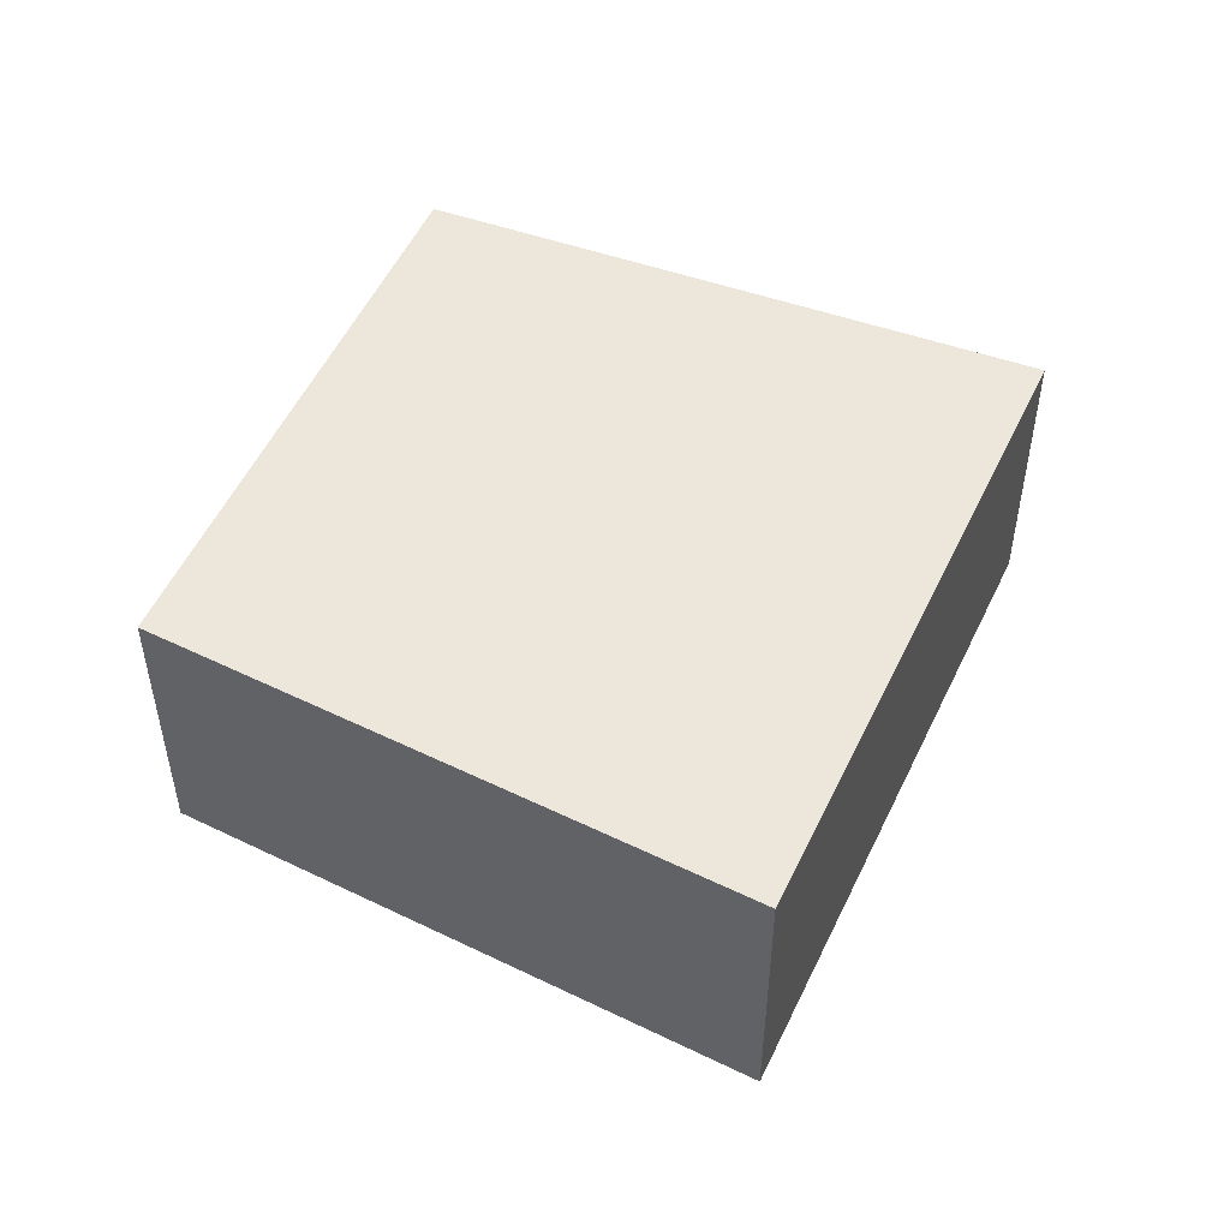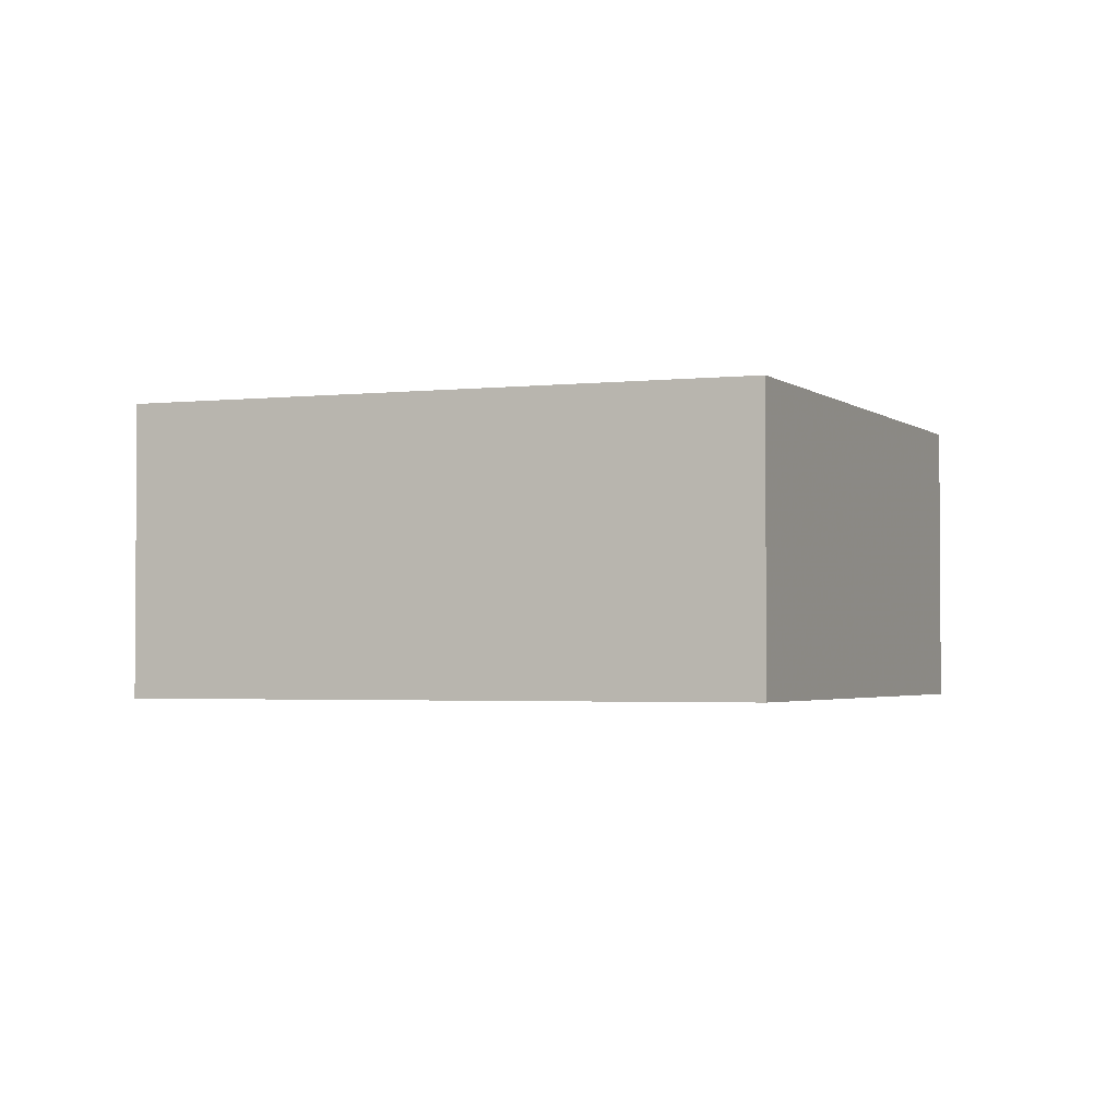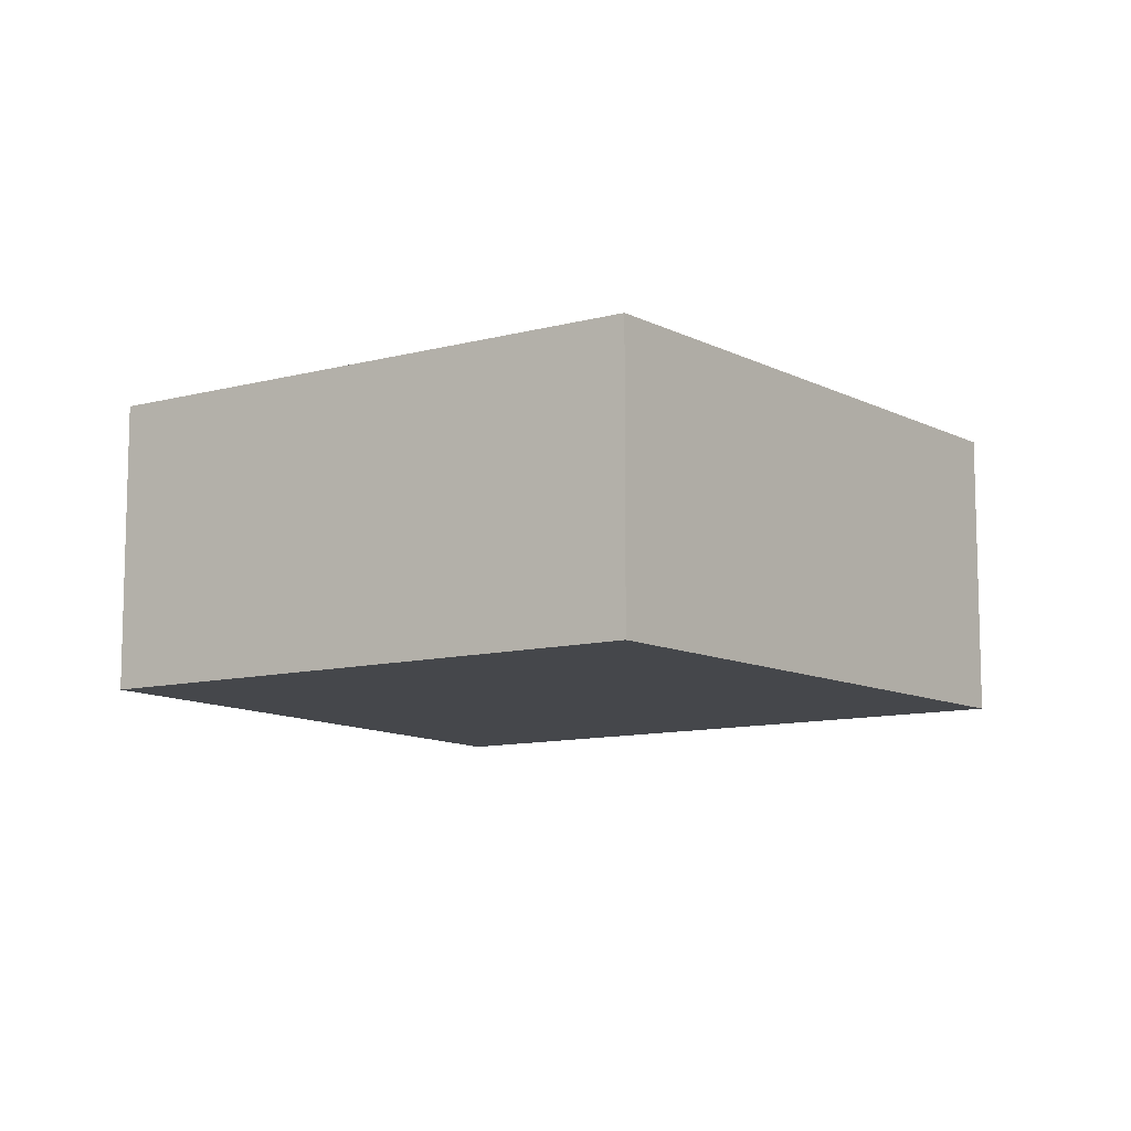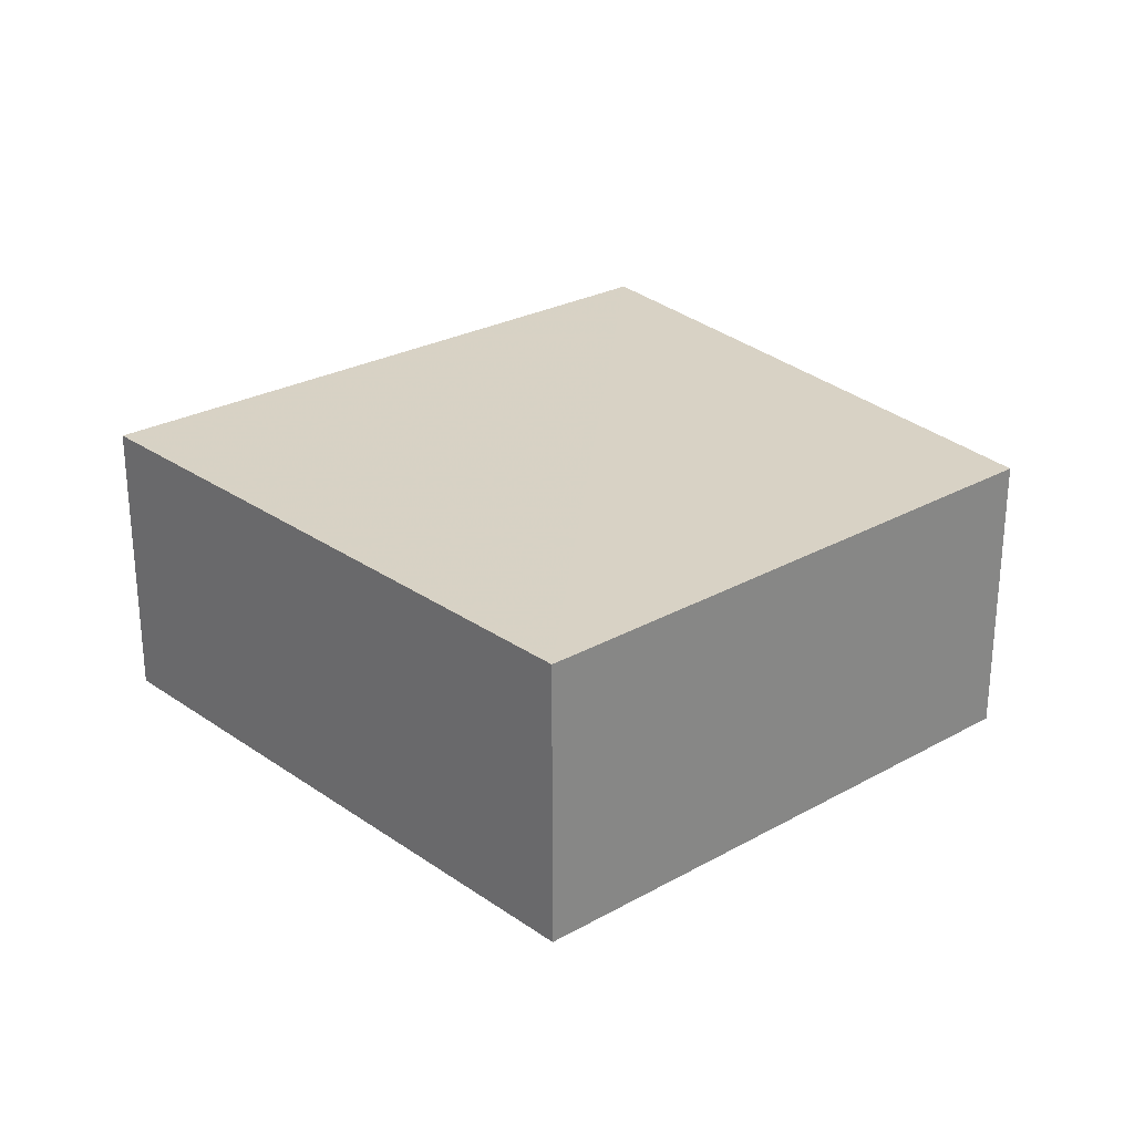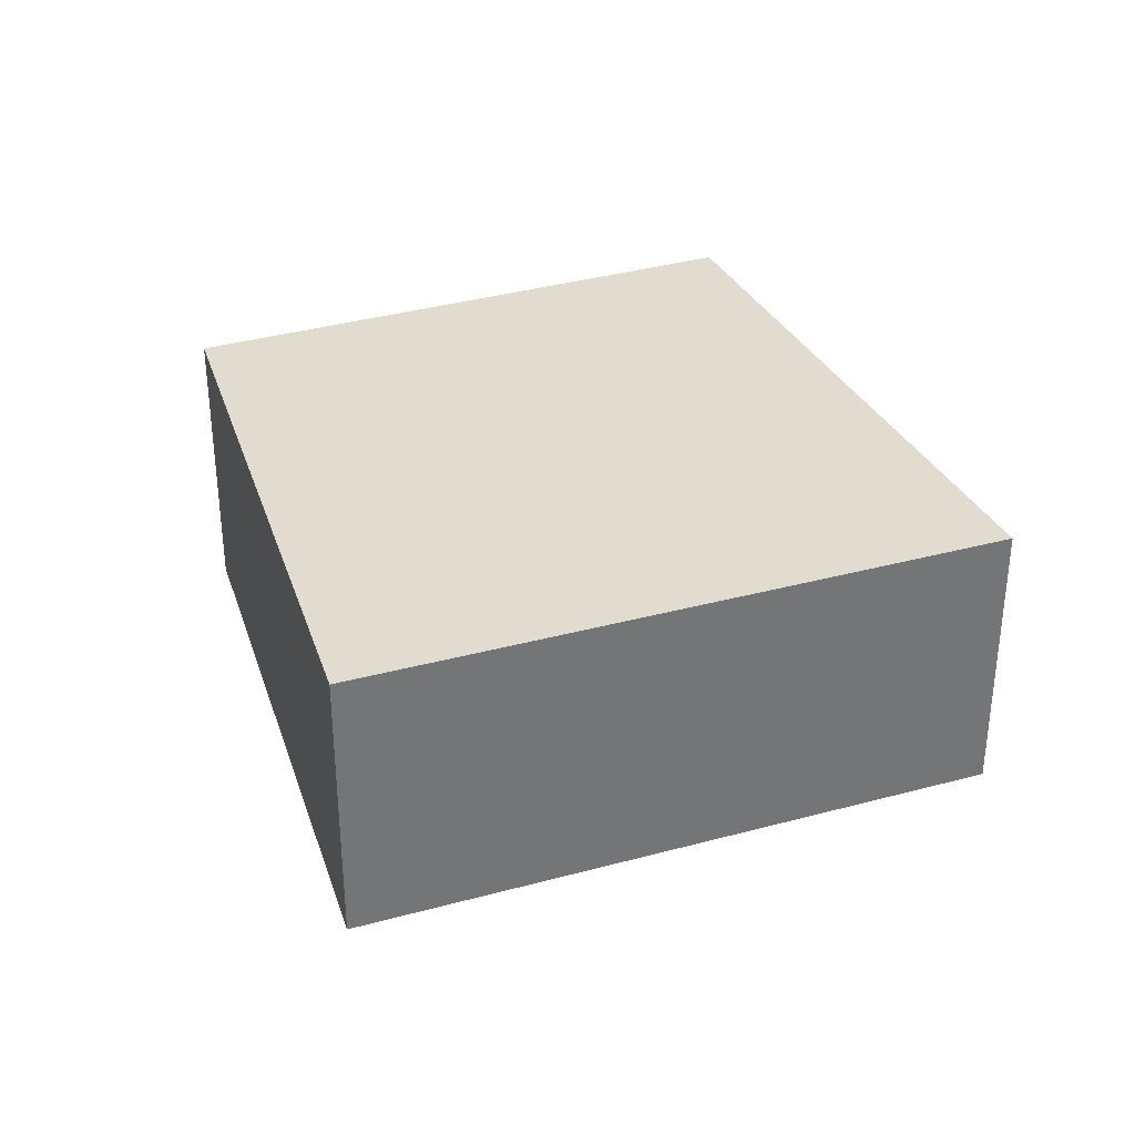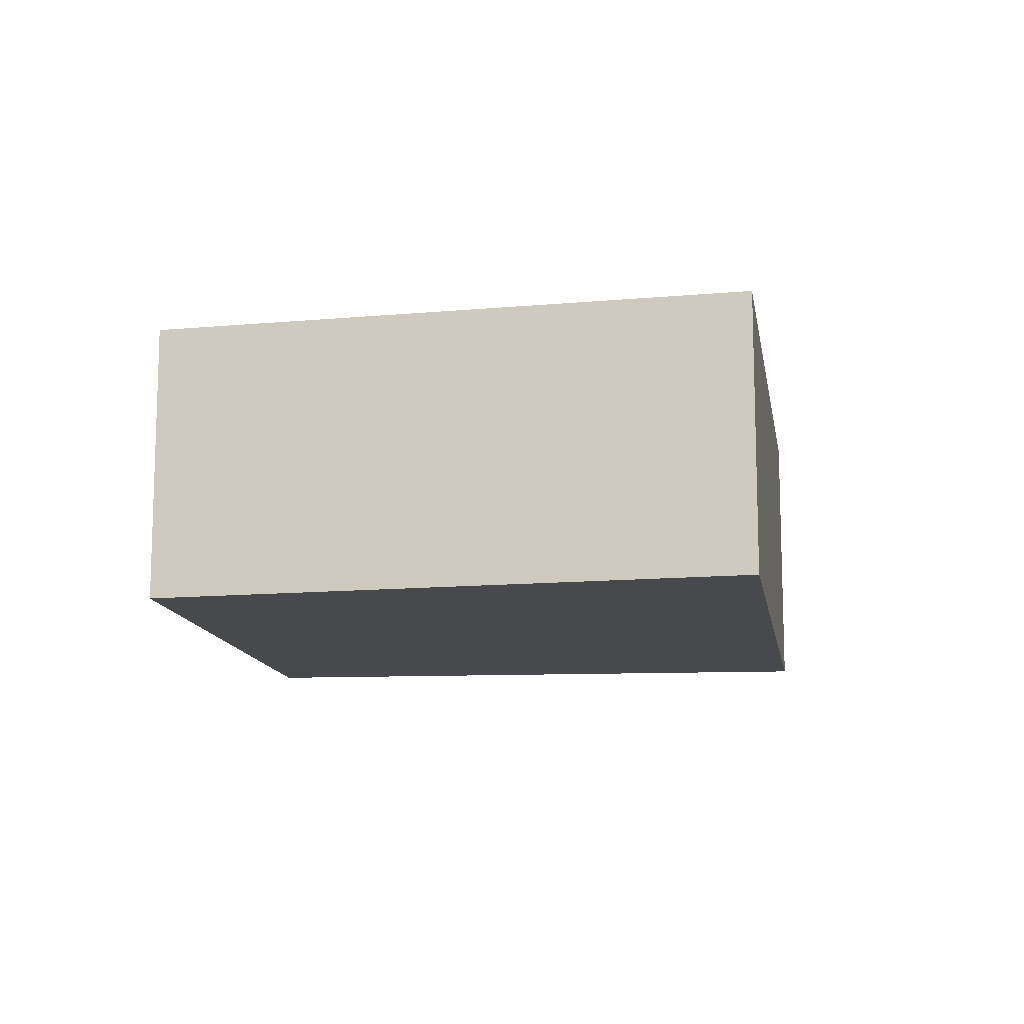
<metadata>
{"format":"obj","ext":"obj","renderer":"f3d","projection":"perspective","resolution":1024,"background":"white","views":[{"elev":51.2,"azim":-10.1,"up":"+Z"},{"elev":-2.5,"azim":170.2,"up":"+Z"},{"elev":-10.3,"azim":-89.6,"up":"+Z"},{"elev":27.6,"azim":-164.4,"up":"+Z"},{"elev":34.4,"azim":35.0,"up":"+Z"},{"elev":-12.4,"azim":-25.8,"up":"+Z"}]}
</metadata>
<code>
o 4434
v 2172 1873 7.723
v 2172 1873 7.723
v 2172 1873 7.723
v 2172 1873 7.775
v 2172 1873 7.775
v 2172 1873 7.775
v 2172 1873 7.723
v 2172 1873 7.723
v 2172 1873 7.723
v 2172 1873 7.775
v 2172 1873 7.723
v 2172 1873 7.775
v 2172 1873 7.775
v 2172 1873 7.775
v 2172 1873 7.775
v 2172 1873 7.775
v 2172 1873 7.723
v 2172 1873 7.775
v 2172 1873 7.723
v 2172 1873 7.775
v 2172 1873 7.775
v 2172 1873 7.723
v 2172 1873 7.775
v 2172 1873 7.775
v 2172 1873 7.723
v 2172 1873 7.723
v 2172 1873 7.775
v 2172 1873 7.723
v 2172 1873 7.723
f 1 2 3
f 1 4 5
f 6 2 7
f 8 9 7
f 10 7 11
f 12 13 14
f 14 15 16
f 17 15 18
f 19 20 21
f 22 23 20
f 24 25 26
f 27 28 29

</code>
